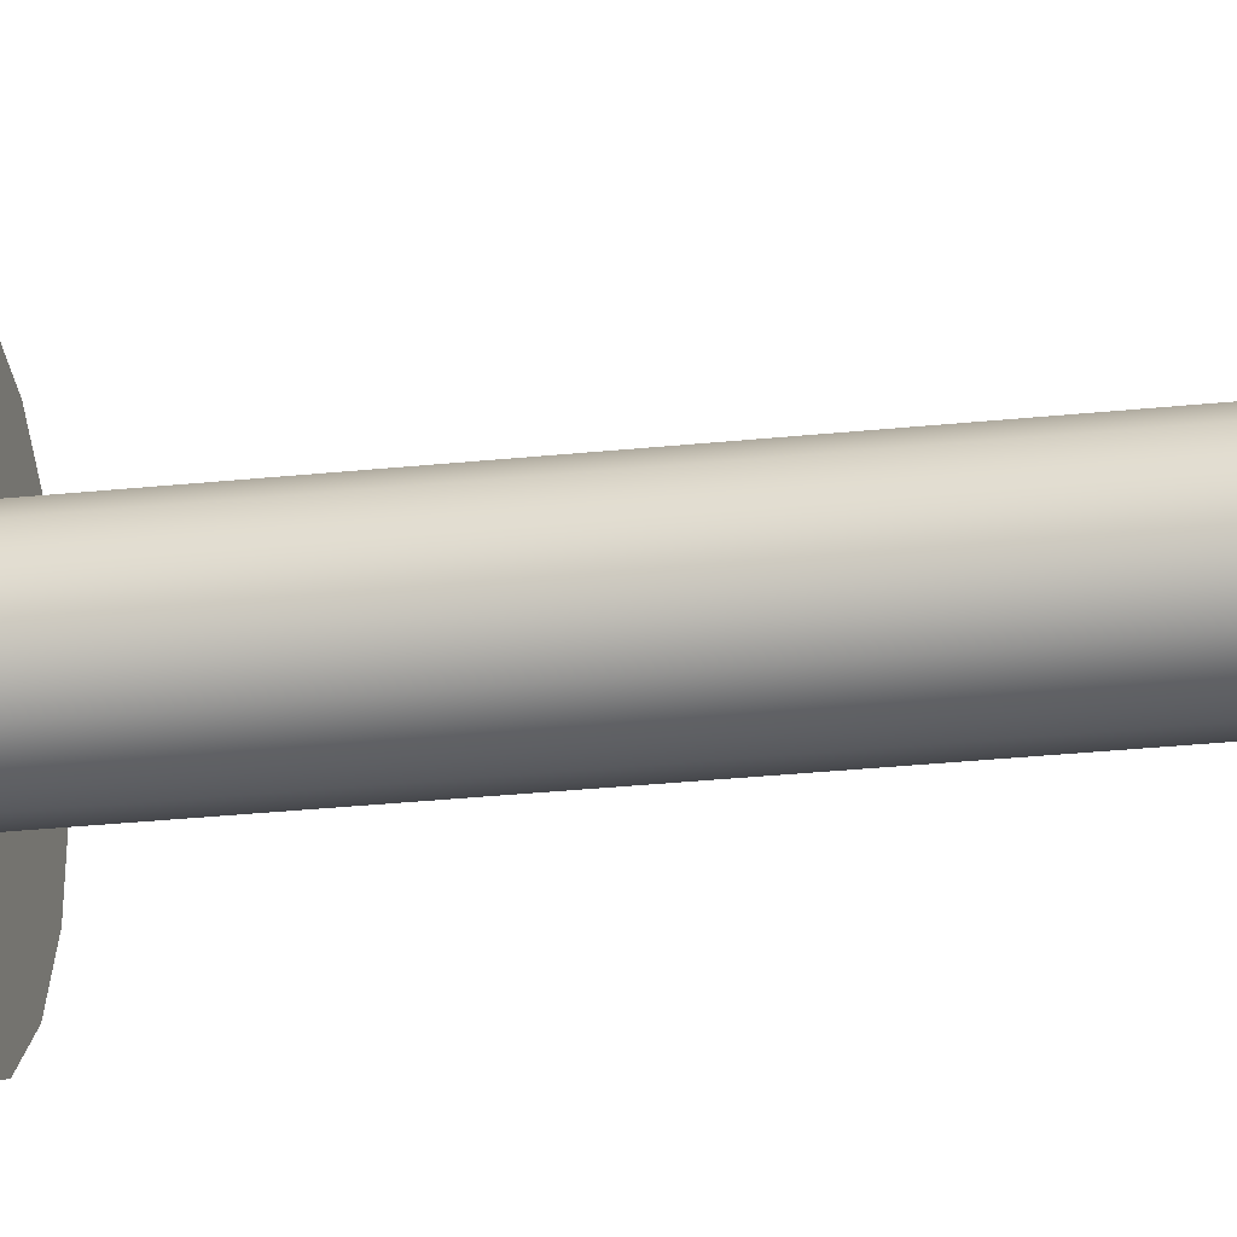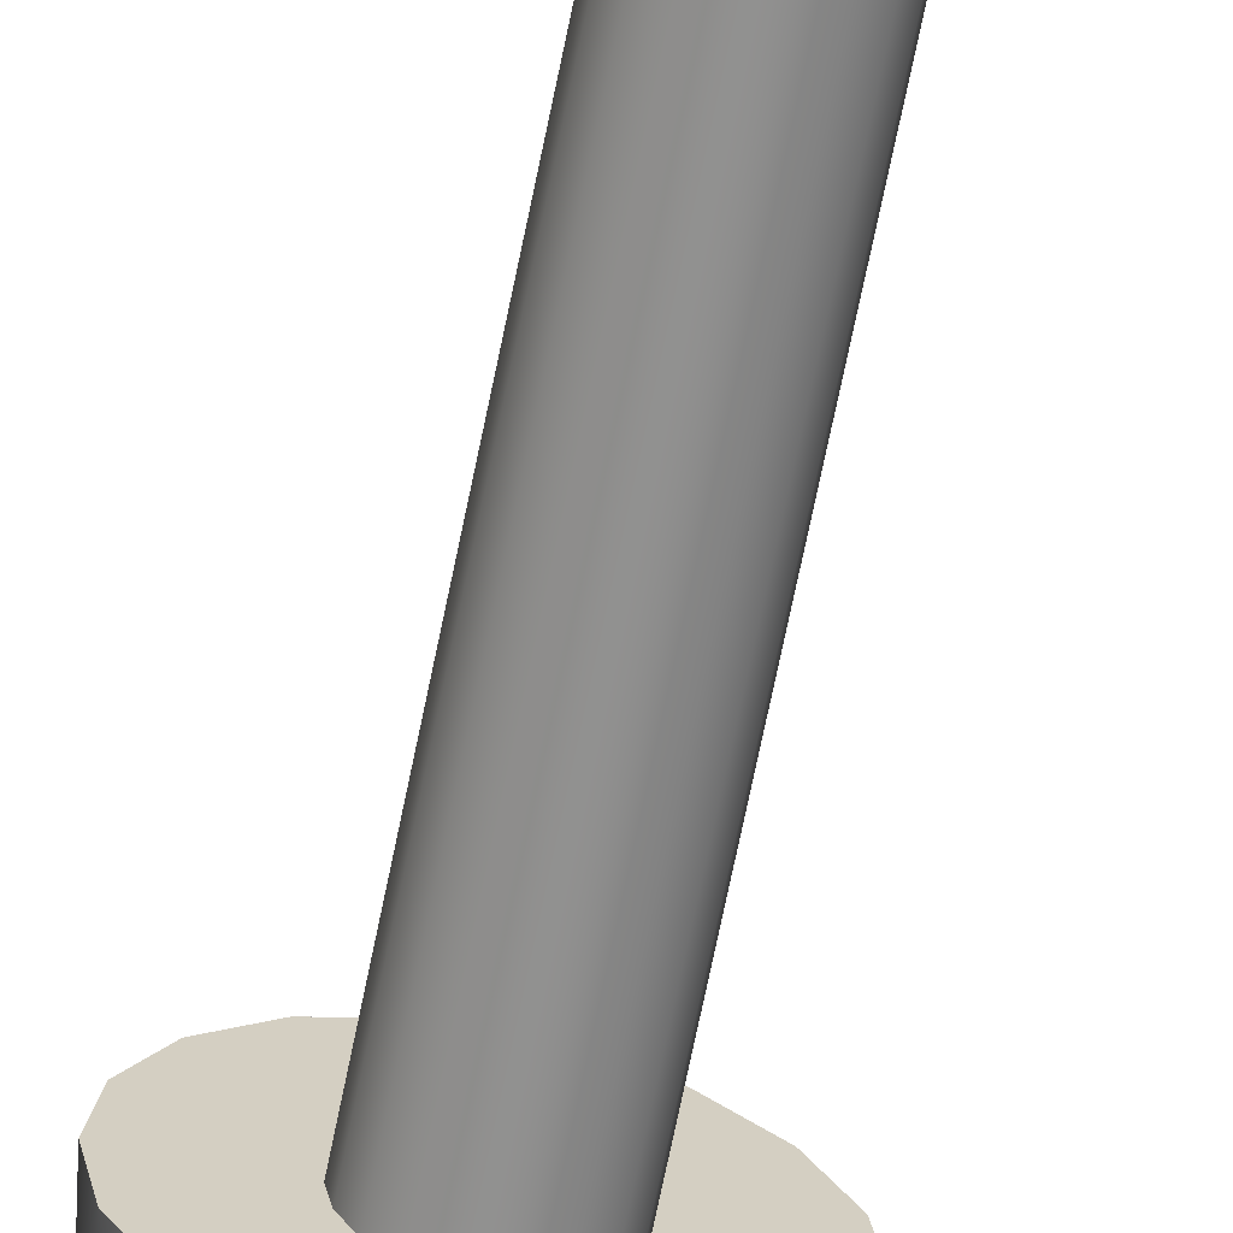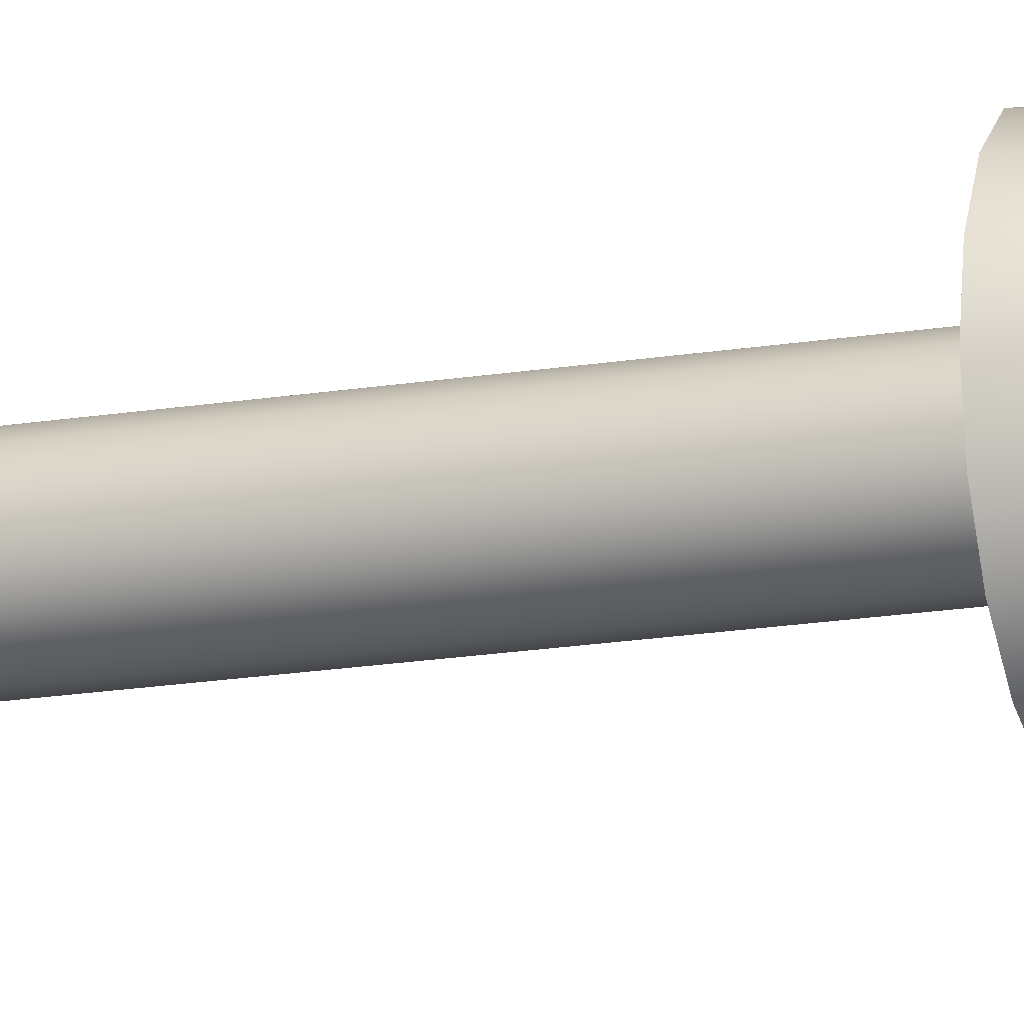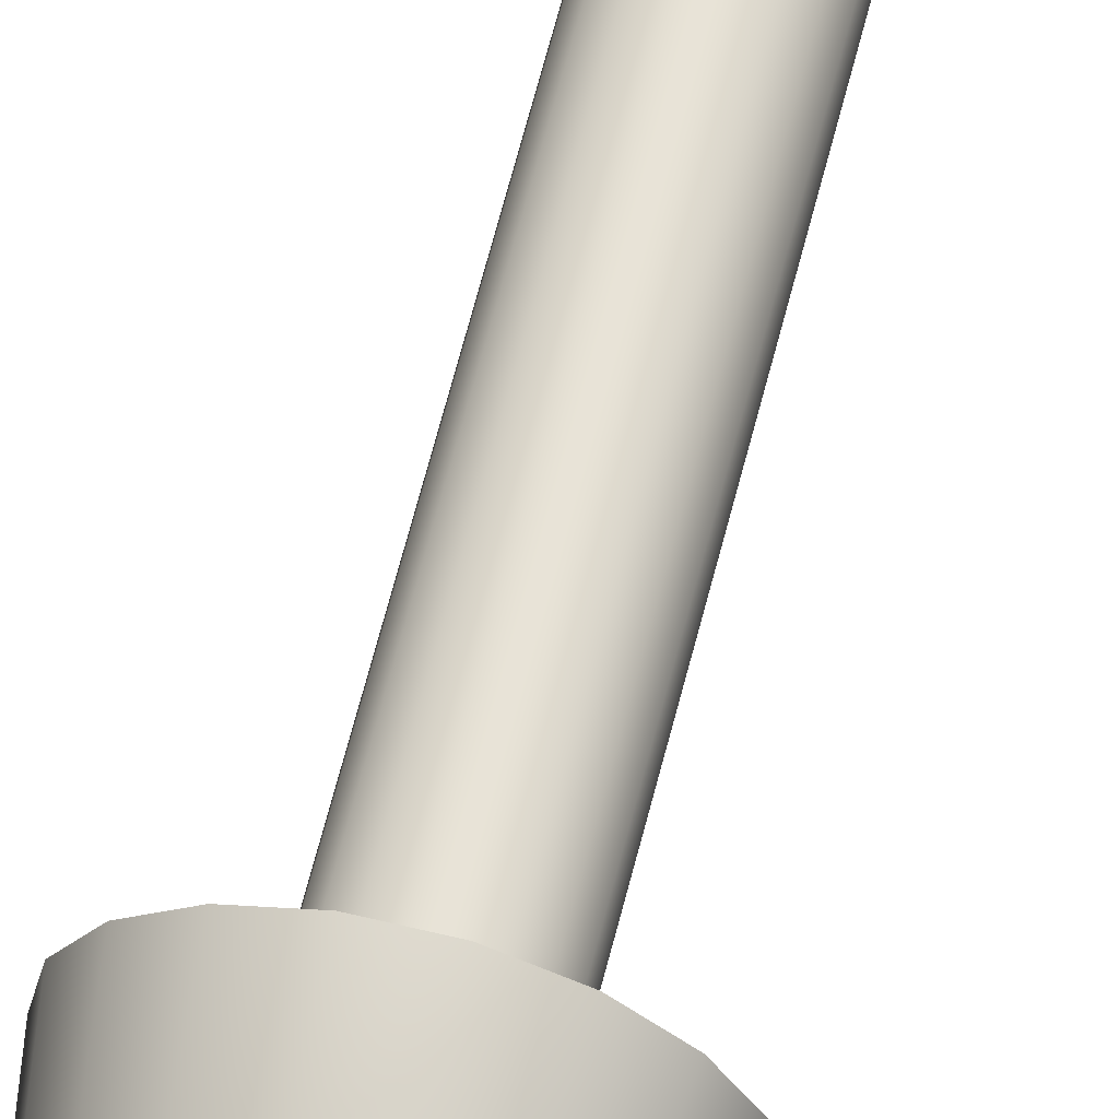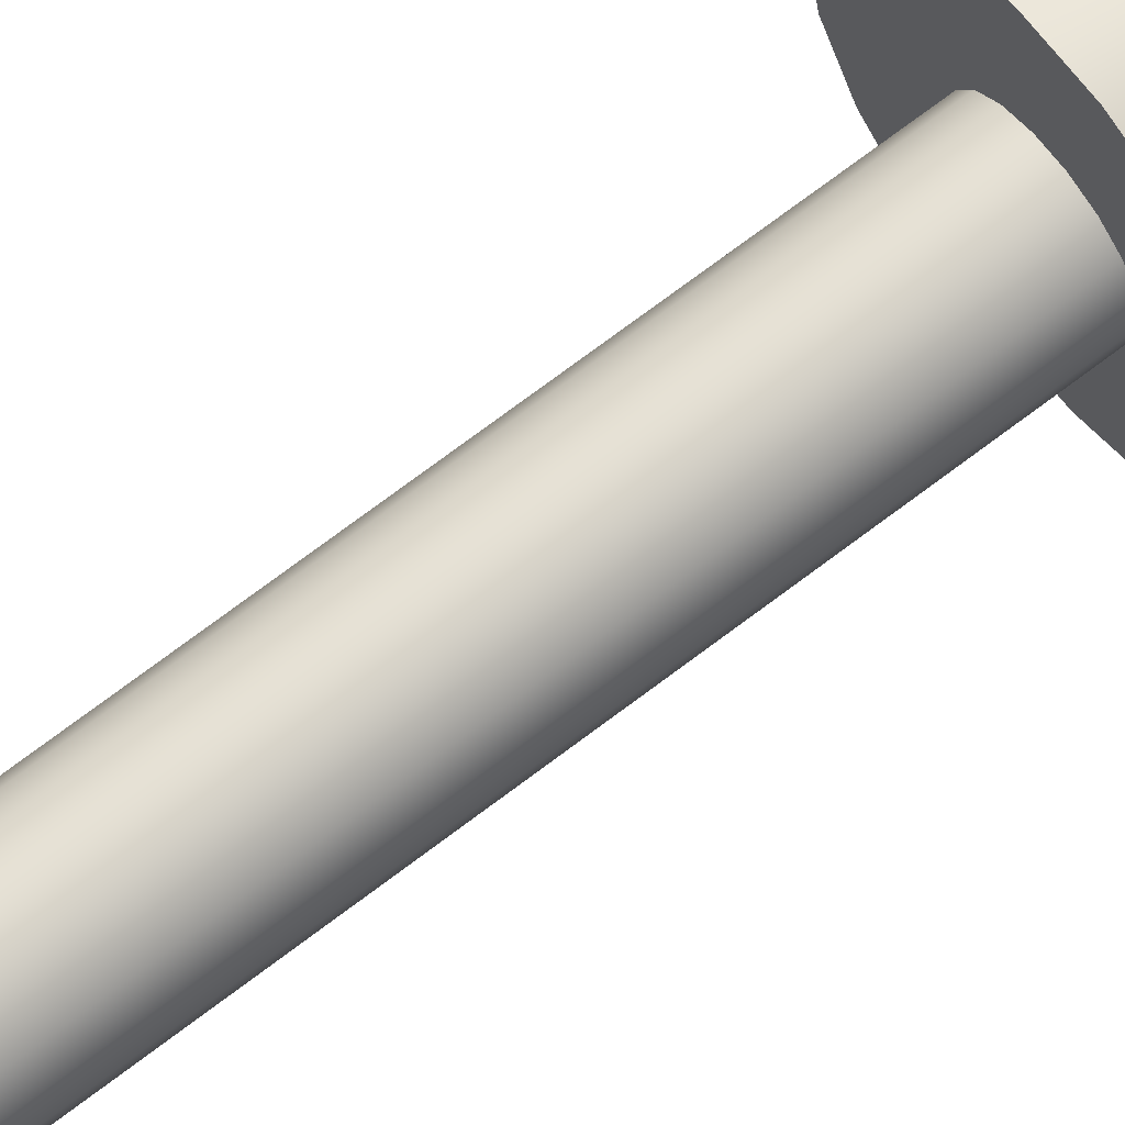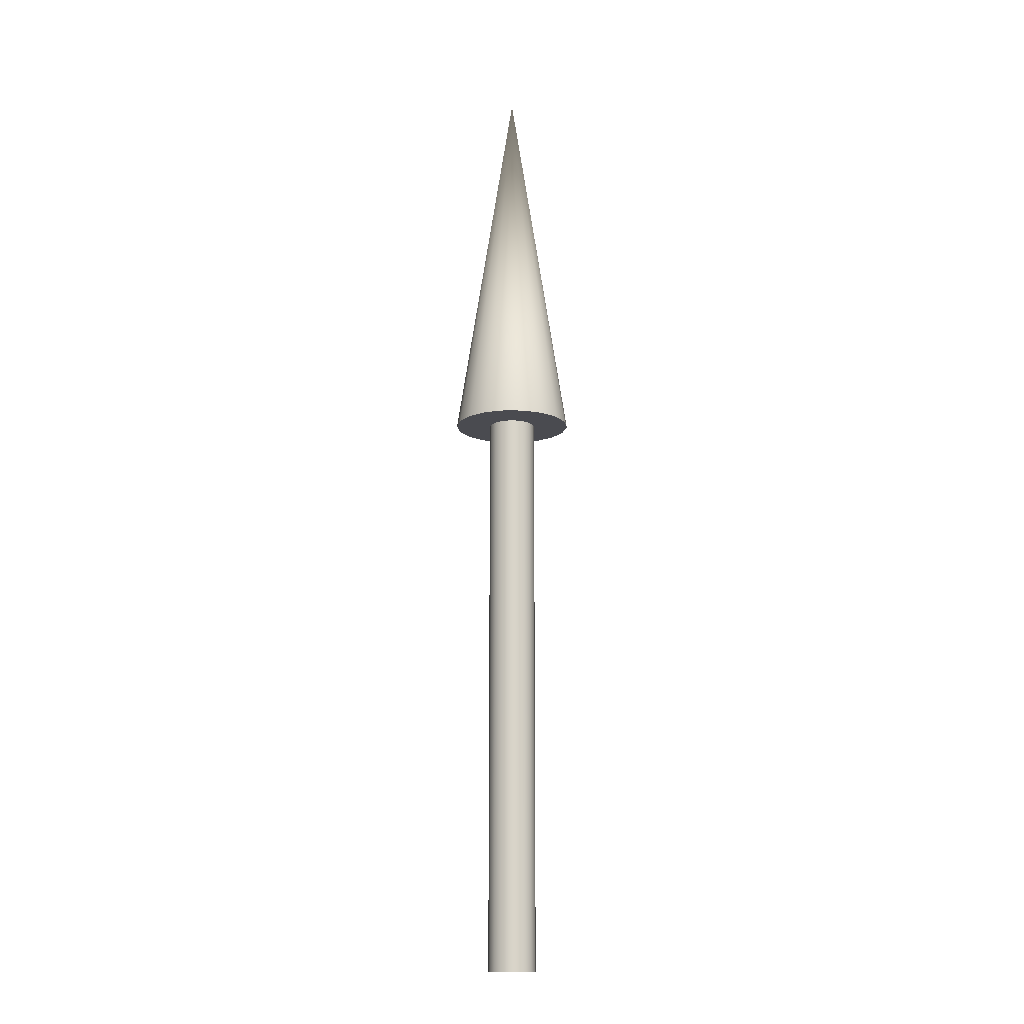
<metadata>
{"format":"obj","ext":"obj","renderer":"f3d","projection":"perspective","resolution":1024,"background":"white","views":[{"elev":-19.7,"azim":102.7,"up":"+Y"},{"elev":-65.7,"azim":168.8,"up":"+Y"},{"elev":-18.1,"azim":-72.1,"up":"+Y"},{"elev":61.8,"azim":13.9,"up":"+Y"},{"elev":67.5,"azim":-128.0,"up":"+Y"},{"elev":-14.4,"azim":-122.2,"up":"+Z"}]}
</metadata>
<code>
v 0.025 0 0
v 0.02349 0.008551 0
v 0.01915 0.01607 0
v 0.0125 0.02165 0
v 0.004341 0.02462 0
v -0.004341 0.02462 0
v -0.0125 0.02165 0
v -0.01915 0.01607 0
v -0.02349 0.008551 0
v -0.025 0 0
v -0.02349 -0.008551 0
v -0.01915 -0.01607 0
v -0.0125 -0.02165 0
v -0.004341 -0.02462 0
v 0.004341 -0.02462 0
v 0.0125 -0.02165 0
v 0.01915 -0.01607 0
v 0.02349 -0.008551 0
v 0.025 0 0
v 0.02349 0.008551 0
v 0.01915 0.01607 0
v 0.0125 0.02165 0
v 0.004341 0.02462 0
v -0.004341 0.02462 0
v -0.0125 0.02165 0
v -0.01915 0.01607 0
v -0.02349 0.008551 0
v -0.025 0 0
v -0.02349 -0.008551 0
v -0.01915 -0.01607 0
v -0.0125 -0.02165 0
v -0.004341 -0.02462 0
v 0.004341 -0.02462 0
v 0.0125 -0.02165 0
v 0.01915 -0.01607 0
v 0.02349 -0.008551 0
v 0.025 0 0.6
v 0.02349 0.008551 0.6
v 0.01915 0.01607 0.6
v 0.0125 0.02165 0.6
v 0.004341 0.02462 0.6
v -0.004341 0.02462 0.6
v -0.0125 0.02165 0.6
v -0.01915 0.01607 0.6
v -0.02349 0.008551 0.6
v -0.025 0 0.6
v -0.02349 -0.008551 0.6
v -0.01915 -0.01607 0.6
v -0.0125 -0.02165 0.6
v -0.004341 -0.02462 0.6
v 0.004341 -0.02462 0.6
v 0.0125 -0.02165 0.6
v 0.01915 -0.01607 0.6
v 0.02349 -0.008551 0.6
v 0.025 0 0.6
v 0.02349 0.008551 0.6
v 0.01915 0.01607 0.6
v 0.0125 0.02165 0.6
v 0.004341 0.02462 0.6
v -0.004341 0.02462 0.6
v -0.0125 0.02165 0.6
v -0.01915 0.01607 0.6
v -0.02349 0.008551 0.6
v -0.025 0 0.6
v -0.02349 -0.008551 0.6
v -0.01915 -0.01607 0.6
v -0.0125 -0.02165 0.6
v -0.004341 -0.02462 0.6
v 0.004341 -0.02462 0.6
v 0.0125 -0.02165 0.6
v 0.01915 -0.01607 0.6
v 0.02349 -0.008551 0.6
v 0.0625 0 0.6
v 0.05873 0.02138 0.6
v 0.04788 0.04017 0.6
v 0.03125 0.05413 0.6
v 0.01085 0.06155 0.6
v -0.01085 0.06155 0.6
v -0.03125 0.05413 0.6
v -0.04788 0.04017 0.6
v -0.05873 0.02138 0.6
v -0.0625 0 0.6
v -0.05873 -0.02138 0.6
v -0.04788 -0.04017 0.6
v -0.03125 -0.05413 0.6
v -0.01085 -0.06155 0.6
v 0.01085 -0.06155 0.6
v 0.03125 -0.05413 0.6
v 0.04788 -0.04017 0.6
v 0.05873 -0.02138 0.6
v 0 0 1
v 0.0625 0 0.6
v 0.05873 0.02138 0.6
v 0.04788 0.04017 0.6
v 0.03125 0.05413 0.6
v 0.01085 0.06155 0.6
v -0.01085 0.06155 0.6
v -0.03125 0.05413 0.6
v -0.04788 0.04017 0.6
v -0.05873 0.02138 0.6
v -0.0625 0 0.6
v -0.05873 -0.02138 0.6
v -0.04788 -0.04017 0.6
v -0.03125 -0.05413 0.6
v -0.01085 -0.06155 0.6
v 0.01085 -0.06155 0.6
v 0.03125 -0.05413 0.6
v 0.04788 -0.04017 0.6
v 0.05873 -0.02138 0.6
f 1 3 2
f 1 4 3
f 1 5 4
f 1 6 5
f 1 7 6
f 1 8 7
f 1 9 8
f 1 10 9
f 1 11 10
f 1 12 11
f 1 13 12
f 1 14 13
f 1 15 14
f 1 16 15
f 1 17 16
f 1 18 17
f 19 38 37
f 19 20 38
f 20 39 38
f 20 21 39
f 21 40 39
f 21 22 40
f 22 41 40
f 22 23 41
f 23 42 41
f 23 24 42
f 24 43 42
f 24 25 43
f 25 44 43
f 25 26 44
f 26 45 44
f 26 27 45
f 27 46 45
f 27 28 46
f 28 47 46
f 28 29 47
f 29 48 47
f 29 30 48
f 30 49 48
f 30 31 49
f 31 50 49
f 31 32 50
f 32 51 50
f 32 33 51
f 33 52 51
f 33 34 52
f 34 53 52
f 34 35 53
f 35 54 53
f 35 36 54
f 36 37 54
f 36 19 37
f 55 74 73
f 55 56 74
f 56 75 74
f 56 57 75
f 57 76 75
f 57 58 76
f 58 77 76
f 58 59 77
f 59 78 77
f 59 60 78
f 60 79 78
f 60 61 79
f 61 80 79
f 61 62 80
f 62 81 80
f 62 63 81
f 63 82 81
f 63 64 82
f 64 83 82
f 64 65 83
f 65 84 83
f 65 66 84
f 66 85 84
f 66 67 85
f 67 86 85
f 67 68 86
f 68 87 86
f 68 69 87
f 69 88 87
f 69 70 88
f 70 89 88
f 70 71 89
f 71 90 89
f 71 72 90
f 72 73 90
f 72 55 73
f 91 92 93
f 91 93 94
f 91 94 95
f 91 95 96
f 91 96 97
f 91 97 98
f 91 98 99
f 91 99 100
f 91 100 101
f 91 101 102
f 91 102 103
f 91 103 104
f 91 104 105
f 91 105 106
f 91 106 107
f 91 107 108
f 91 108 109
f 91 109 92

</code>
